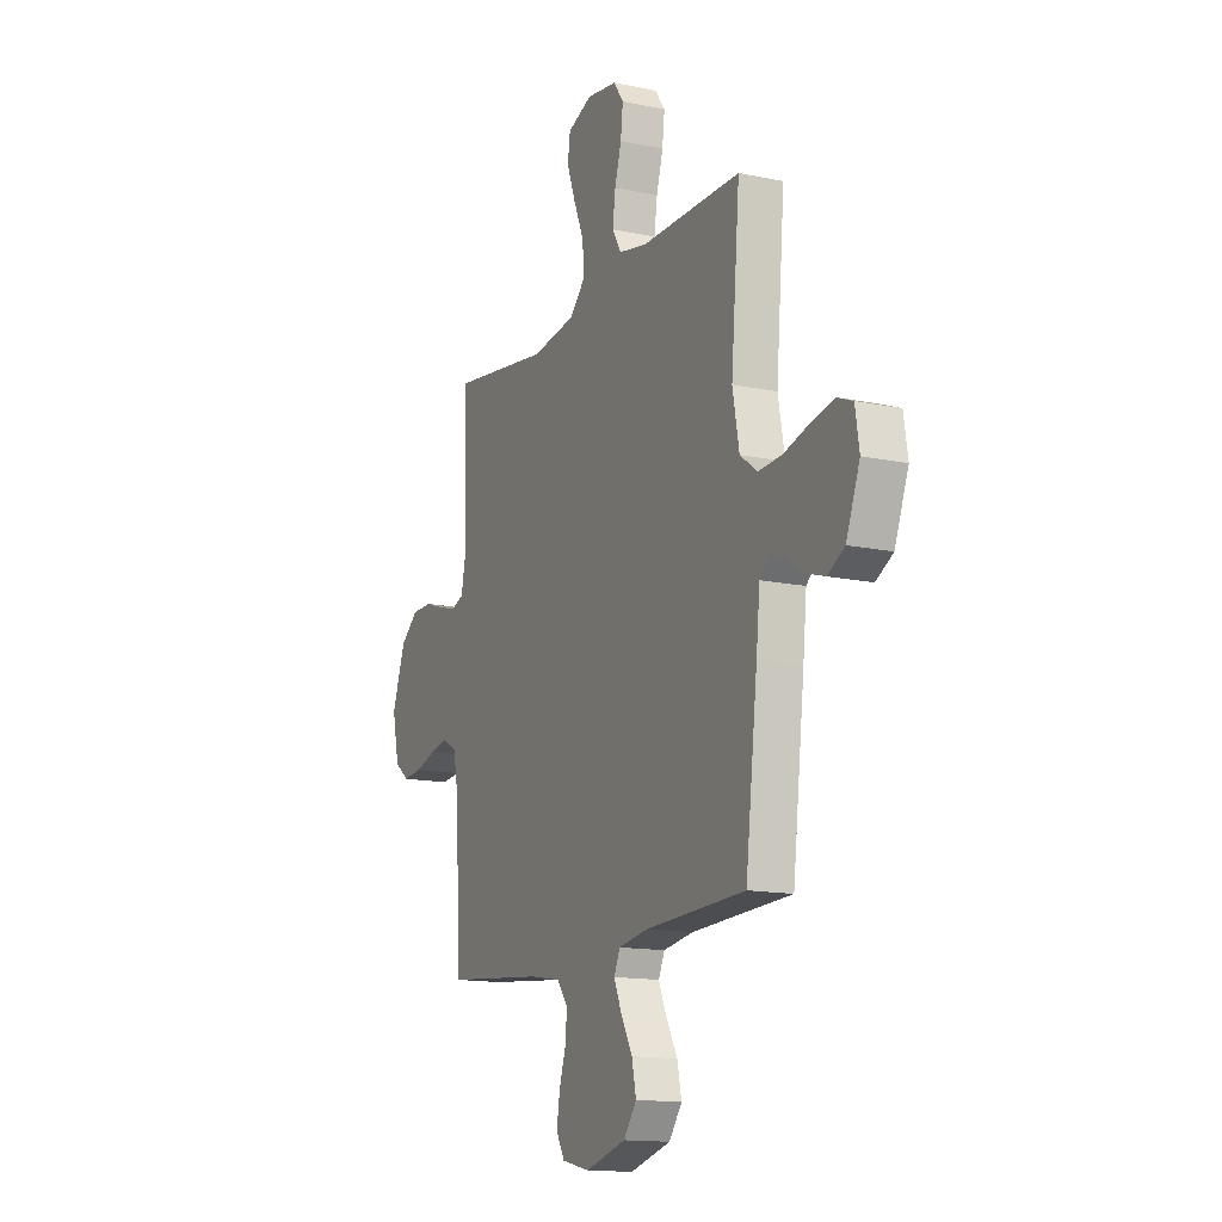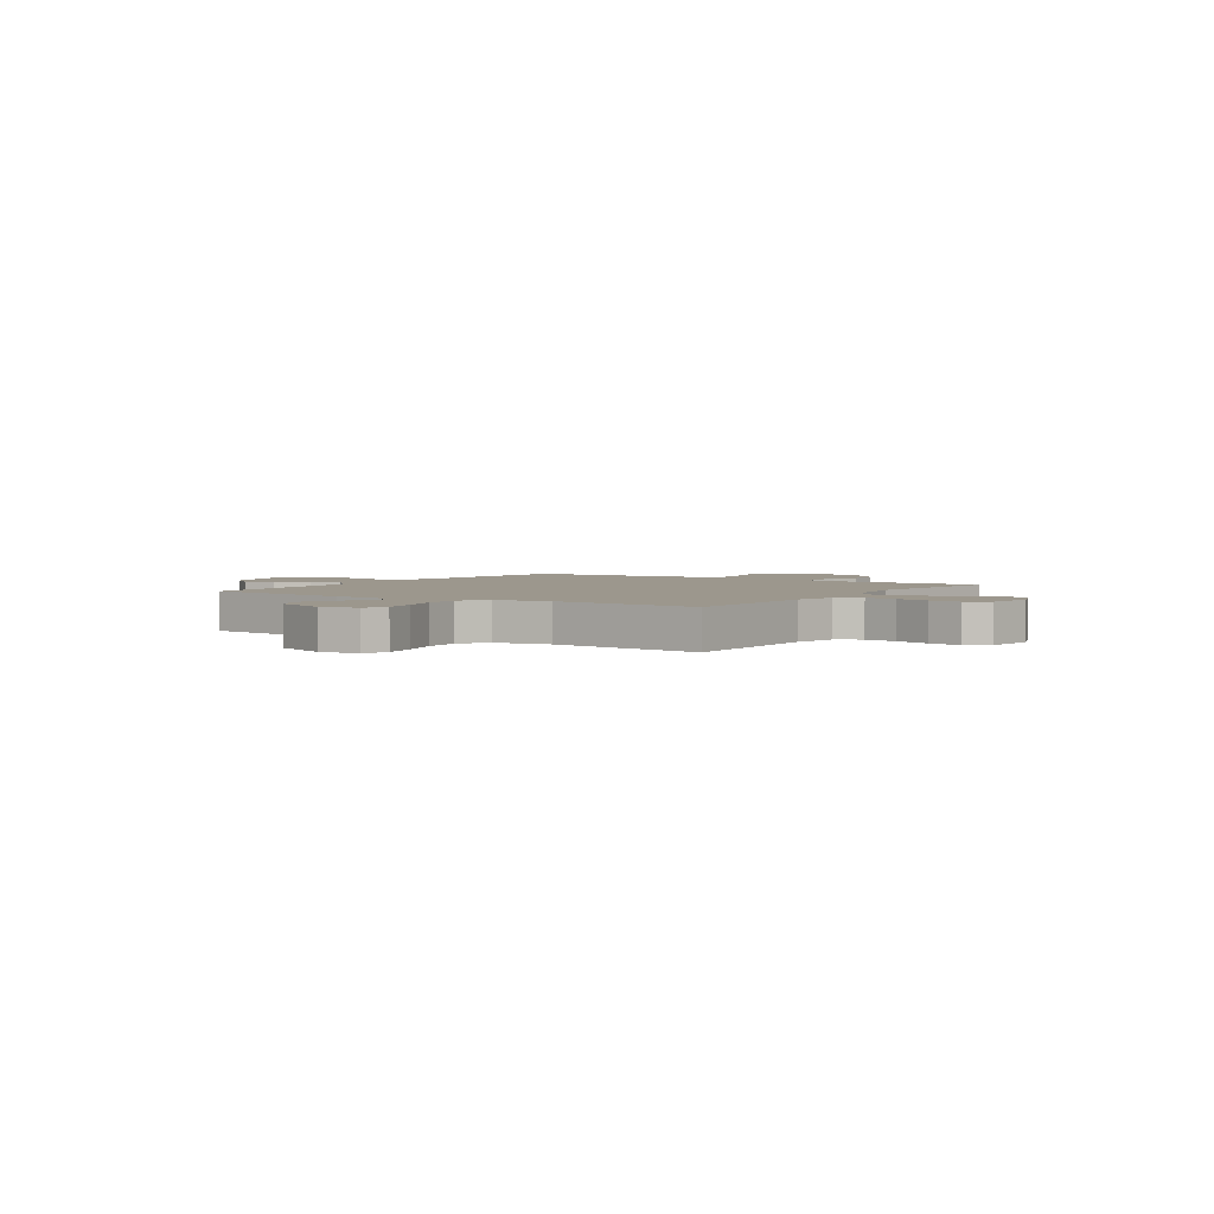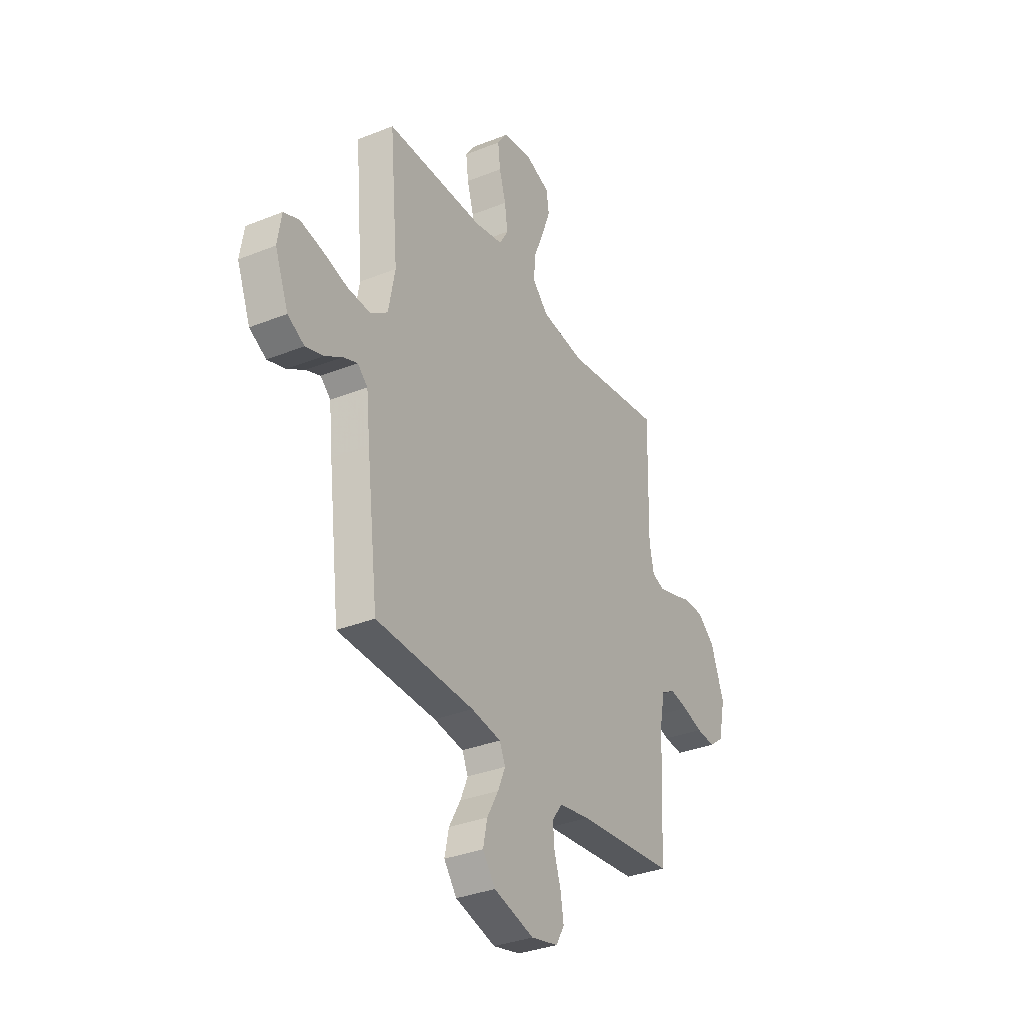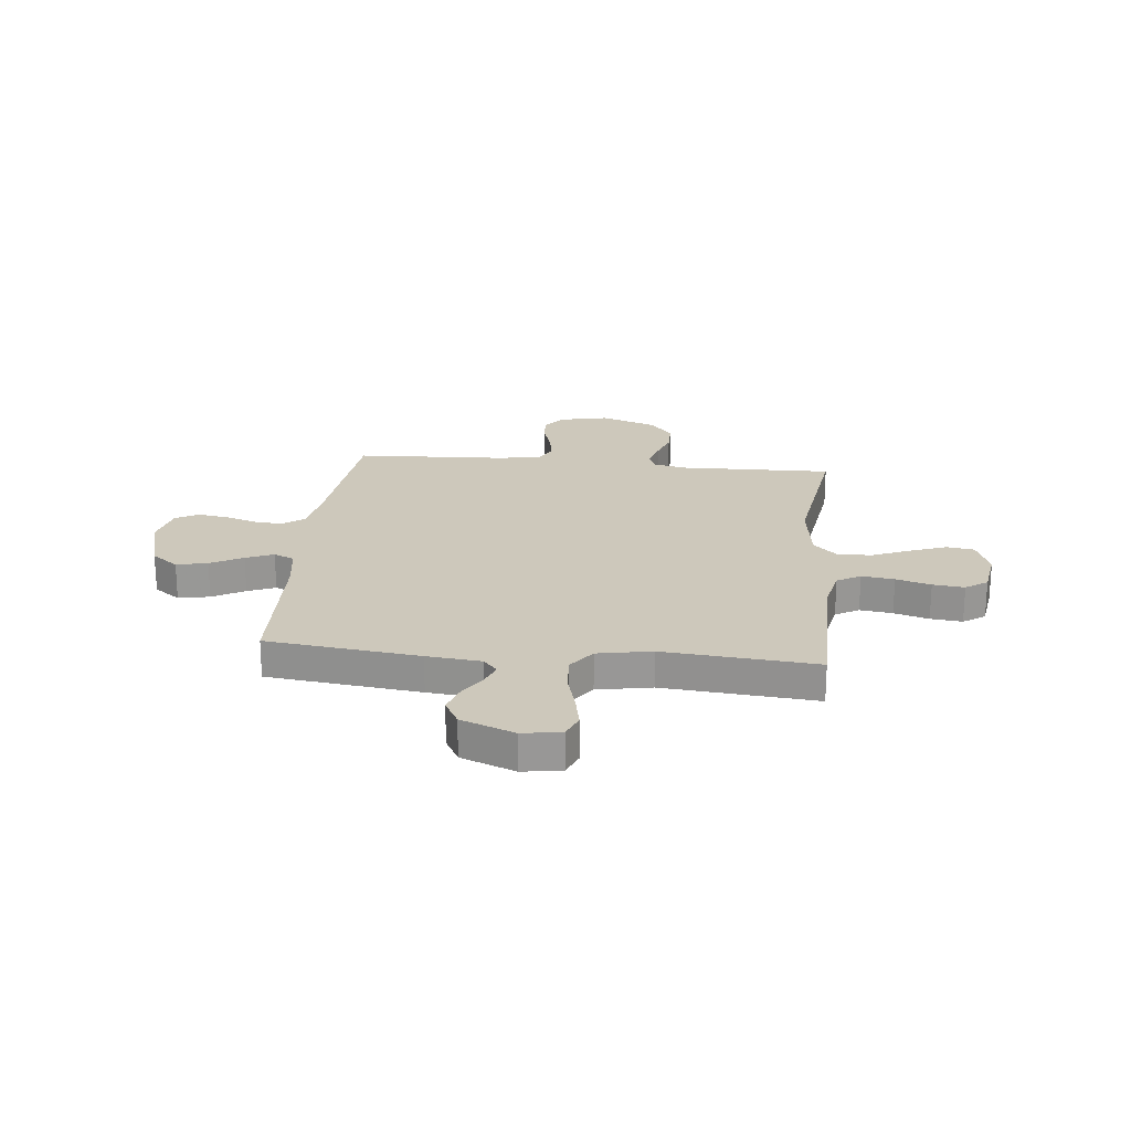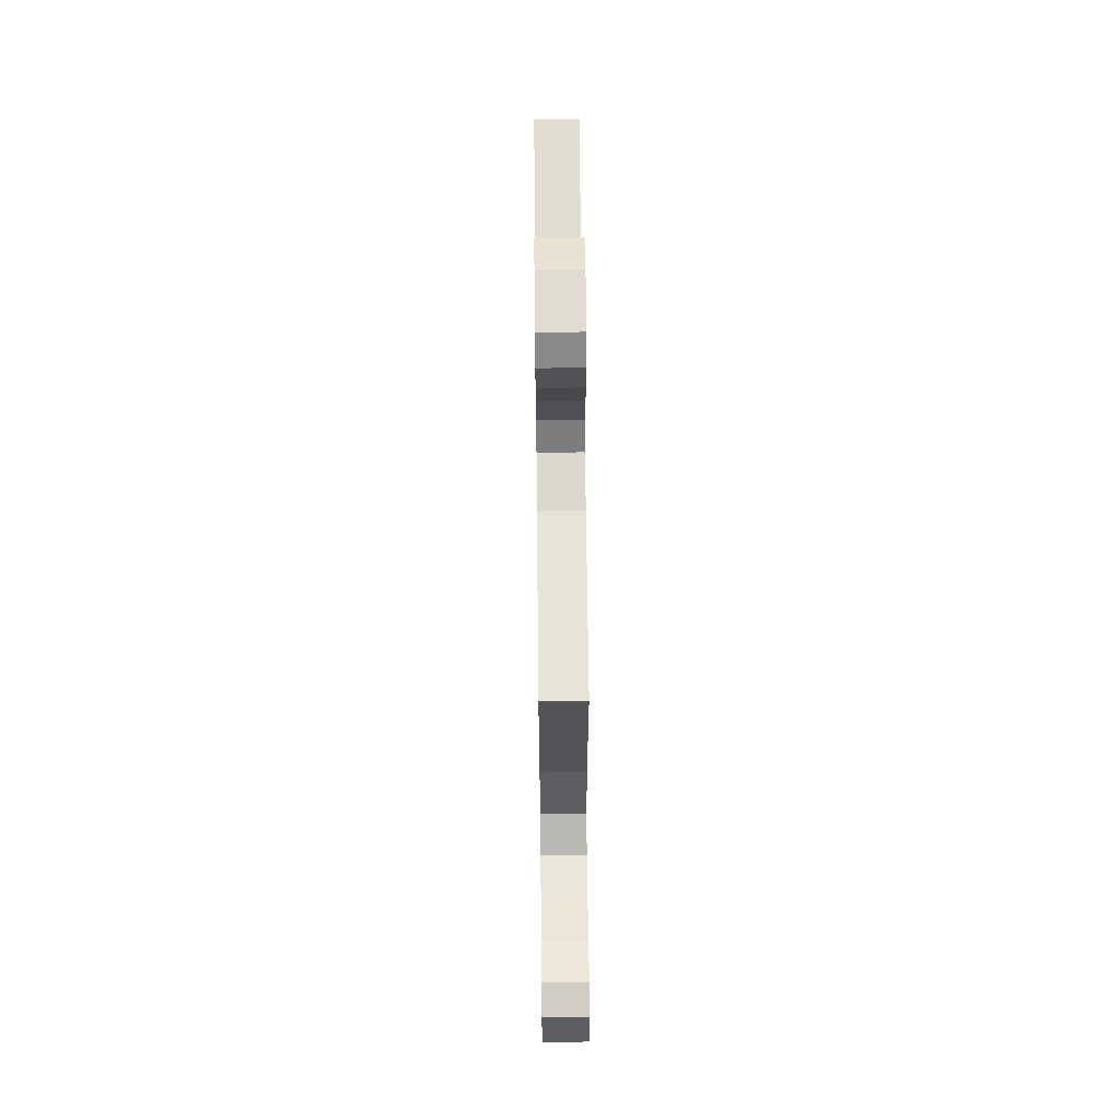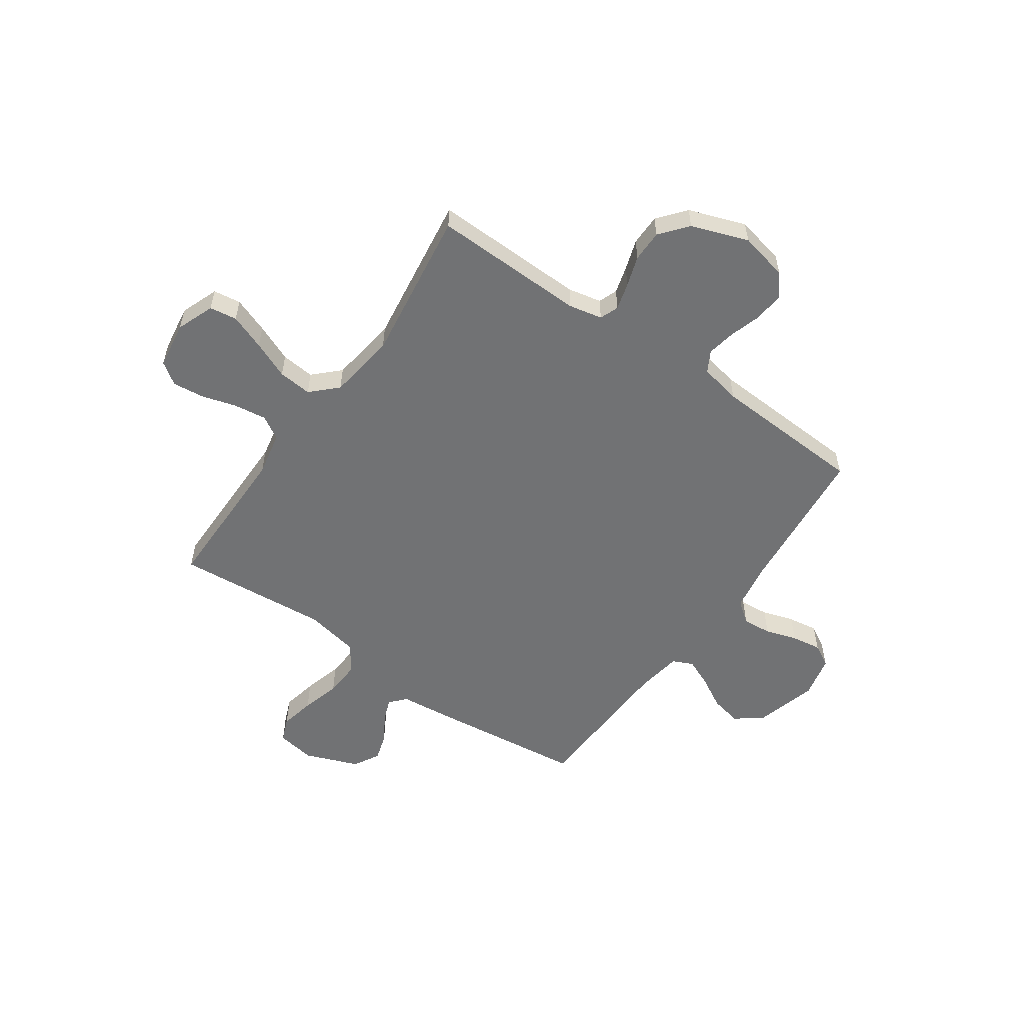
<metadata>
{"format":"obj","ext":"obj","renderer":"f3d","projection":"perspective","resolution":1024,"background":"white","views":[{"elev":-14.3,"azim":-114.8,"up":"+Z"},{"elev":2.9,"azim":-56.3,"up":"+Y"},{"elev":-33.5,"azim":-61.2,"up":"+Z"},{"elev":22.0,"azim":-84.1,"up":"+Y"},{"elev":61.5,"azim":-90.6,"up":"+Z"},{"elev":-55.5,"azim":54.9,"up":"+Y"}]}
</metadata>
<code>
v 0.5 0.07 -0.5
v 0.2 0.07 -0.53
v 0.106 0.07 -0.546
v 0.074 0.07 -0.588
v 0.079 0.07 -0.645
v 0.099 0.07 -0.707
v 0.108 0.07 -0.766
v 0.083 0.07 -0.81
v 0 0.07 -0.829
v -0.123 0.07 -0.795
v -0.162 0.07 -0.743
v -0.149 0.07 -0.682
v -0.114 0.07 -0.619
v -0.091 0.07 -0.565
v -0.109 0.07 -0.525
v -0.2 0.07 -0.511
v -0.5 0.07 -0.5
v -0.536 0.07 -0.2
v -0.547 0.07 -0.094
v -0.578 0.07 -0.066
v -0.622 0.07 -0.083
v -0.675 0.07 -0.116
v -0.729 0.07 -0.133
v -0.78 0.07 -0.105
v -0.821 0.07 0
v -0.809 0.07 0.076
v -0.762 0.07 0.095
v -0.693 0.07 0.081
v -0.617 0.07 0.06
v -0.546 0.07 0.056
v -0.494 0.07 0.094
v -0.474 0.07 0.2
v -0.5 0.07 0.5
v -0.2 0.07 0.501
v -0.113 0.07 0.519
v -0.086 0.07 0.565
v -0.095 0.07 0.629
v -0.115 0.07 0.697
v -0.122 0.07 0.759
v -0.092 0.07 0.802
v 0 0.07 0.816
v 0.074 0.07 0.788
v 0.082 0.07 0.734
v 0.056 0.07 0.664
v 0.025 0.07 0.59
v 0.019 0.07 0.524
v 0.067 0.07 0.475
v 0.2 0.07 0.457
v 0.5 0.07 0.5
v 0.493 0.07 0.2
v 0.507 0.07 0.134
v 0.544 0.07 0.12
v 0.597 0.07 0.135
v 0.657 0.07 0.155
v 0.719 0.07 0.155
v 0.773 0.07 0.111
v 0.813 0.07 0
v 0.792 0.07 -0.096
v 0.748 0.07 -0.13
v 0.69 0.07 -0.125
v 0.628 0.07 -0.106
v 0.572 0.07 -0.096
v 0.531 0.07 -0.119
v 0.515 0.07 -0.2
v 0.5 0 -0.5
v 0.2 0 -0.53
v 0.106 0 -0.546
v 0.074 0 -0.588
v 0.079 0 -0.645
v 0.099 0 -0.707
v 0.108 0 -0.766
v 0.083 0 -0.81
v 0 0 -0.829
v -0.123 0 -0.795
v -0.162 0 -0.743
v -0.149 0 -0.682
v -0.114 0 -0.619
v -0.091 0 -0.565
v -0.109 0 -0.525
v -0.2 0 -0.511
v -0.5 0 -0.5
v -0.536 0 -0.2
v -0.547 0 -0.094
v -0.578 0 -0.066
v -0.622 0 -0.083
v -0.675 0 -0.116
v -0.729 0 -0.133
v -0.78 0 -0.105
v -0.821 0 0
v -0.809 0 0.076
v -0.762 0 0.095
v -0.693 0 0.081
v -0.617 0 0.06
v -0.546 0 0.056
v -0.494 0 0.094
v -0.474 0 0.2
v -0.5 0 0.5
v -0.2 0 0.501
v -0.113 0 0.519
v -0.086 0 0.565
v -0.095 0 0.629
v -0.115 0 0.697
v -0.122 0 0.759
v -0.092 0 0.802
v 0 0 0.816
v 0.074 0 0.788
v 0.082 0 0.734
v 0.056 0 0.664
v 0.025 0 0.59
v 0.019 0 0.524
v 0.067 0 0.475
v 0.2 0 0.457
v 0.5 0 0.5
v 0.493 0 0.2
v 0.507 0 0.134
v 0.544 0 0.12
v 0.597 0 0.135
v 0.657 0 0.155
v 0.719 0 0.155
v 0.773 0 0.111
v 0.813 0 0
v 0.792 0 -0.096
v 0.748 0 -0.13
v 0.69 0 -0.125
v 0.628 0 -0.106
v 0.572 0 -0.096
v 0.531 0 -0.119
v 0.515 0 -0.2
f 58 59 60 61
f 58 61 62
f 57 58 62
f 56 57 62
f 53 54 55 56
f 52 53 56 62
f 51 52 62 63
f 48 49 50
f 47 48 50 51
f 42 43 44 45
f 40 41 42 45
f 40 45 46
f 37 38 39 40
f 36 37 40 46
f 35 36 46 47
f 32 33 34
f 31 32 34 35
f 26 27 28 29
f 24 25 26 29
f 24 29 30
f 21 22 23 24
f 20 21 24 30
f 19 20 30 31
f 16 17 18 19
f 15 16 19 31
f 10 11 12 13
f 10 13 14
f 9 10 14
f 8 9 14
f 5 6 7 8
f 4 5 8 14
f 3 4 14 15
f 64 1 2
f 47 51 63 64
f 31 35 47 64
f 15 31 64
f 2 3 15 64
f 125 124 123 122
f 126 125 122
f 126 122 121
f 126 121 120
f 120 119 118 117
f 126 120 117 116
f 127 126 116 115
f 114 113 112
f 115 114 112 111
f 109 108 107 106
f 109 106 105 104
f 110 109 104
f 104 103 102 101
f 110 104 101 100
f 111 110 100 99
f 98 97 96
f 99 98 96 95
f 93 92 91 90
f 93 90 89 88
f 94 93 88
f 88 87 86 85
f 94 88 85 84
f 95 94 84 83
f 83 82 81 80
f 95 83 80 79
f 77 76 75 74
f 78 77 74
f 78 74 73
f 78 73 72
f 72 71 70 69
f 78 72 69 68
f 79 78 68 67
f 66 65 128
f 128 127 115 111
f 128 111 99 95
f 128 95 79
f 128 79 67 66
f 1 65 66 2
f 2 66 67 3
f 3 67 68 4
f 4 68 69 5
f 5 69 70 6
f 6 70 71 7
f 7 71 72 8
f 8 72 73 9
f 9 73 74 10
f 10 74 75 11
f 11 75 76 12
f 12 76 77 13
f 13 77 78 14
f 14 78 79 15
f 15 79 80 16
f 16 80 81 17
f 17 81 82 18
f 18 82 83 19
f 19 83 84 20
f 20 84 85 21
f 21 85 86 22
f 22 86 87 23
f 23 87 88 24
f 24 88 89 25
f 25 89 90 26
f 26 90 91 27
f 27 91 92 28
f 28 92 93 29
f 29 93 94 30
f 30 94 95 31
f 31 95 96 32
f 32 96 97 33
f 33 97 98 34
f 34 98 99 35
f 35 99 100 36
f 36 100 101 37
f 37 101 102 38
f 38 102 103 39
f 39 103 104 40
f 40 104 105 41
f 41 105 106 42
f 42 106 107 43
f 43 107 108 44
f 44 108 109 45
f 45 109 110 46
f 46 110 111 47
f 47 111 112 48
f 48 112 113 49
f 49 113 114 50
f 50 114 115 51
f 51 115 116 52
f 52 116 117 53
f 53 117 118 54
f 54 118 119 55
f 55 119 120 56
f 56 120 121 57
f 57 121 122 58
f 58 122 123 59
f 59 123 124 60
f 60 124 125 61
f 61 125 126 62
f 62 126 127 63
f 63 127 128 64
f 64 128 65 1

</code>
